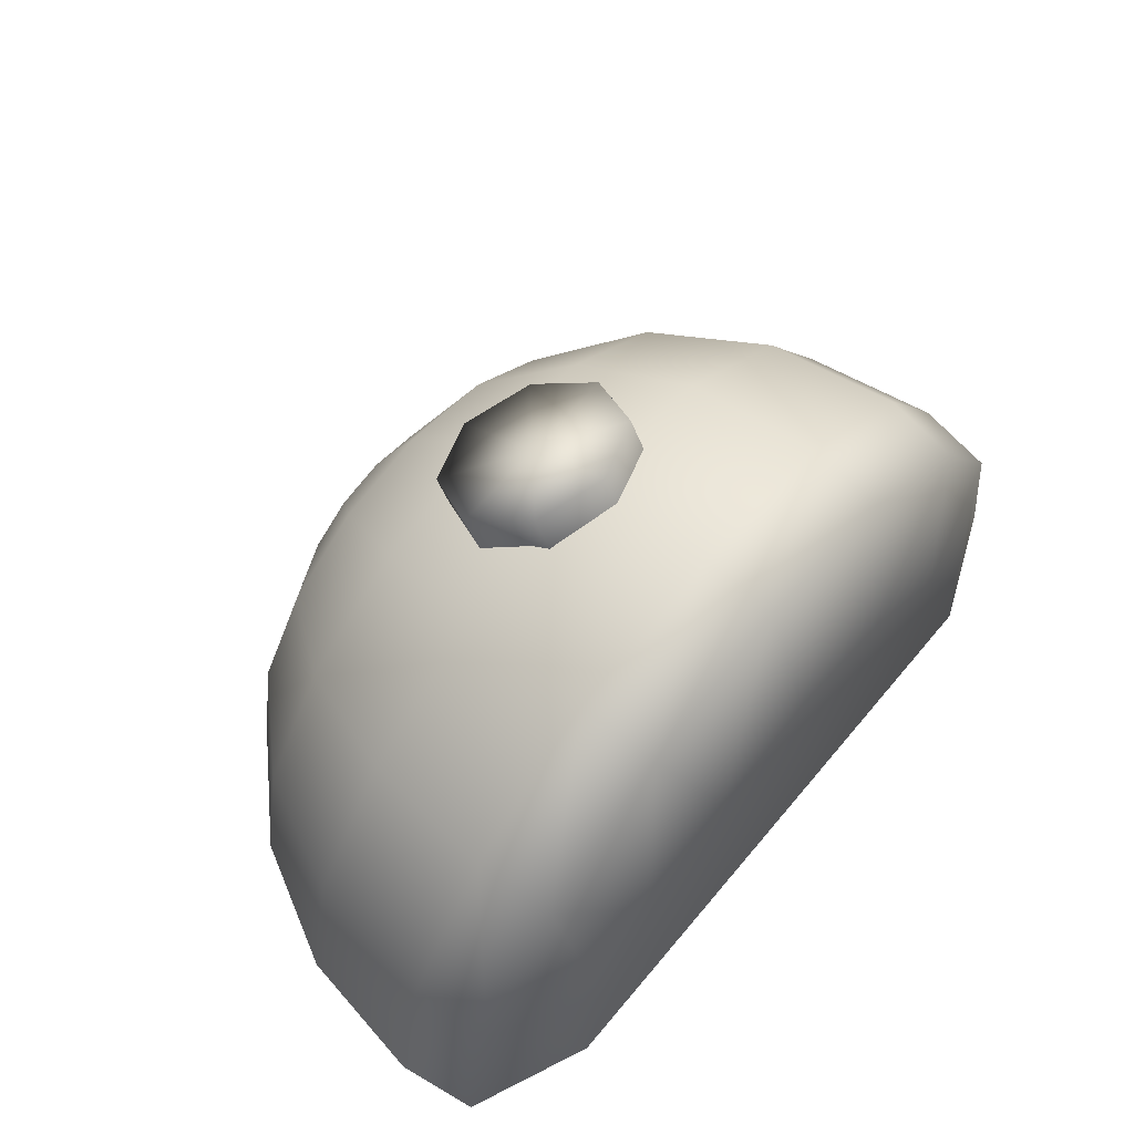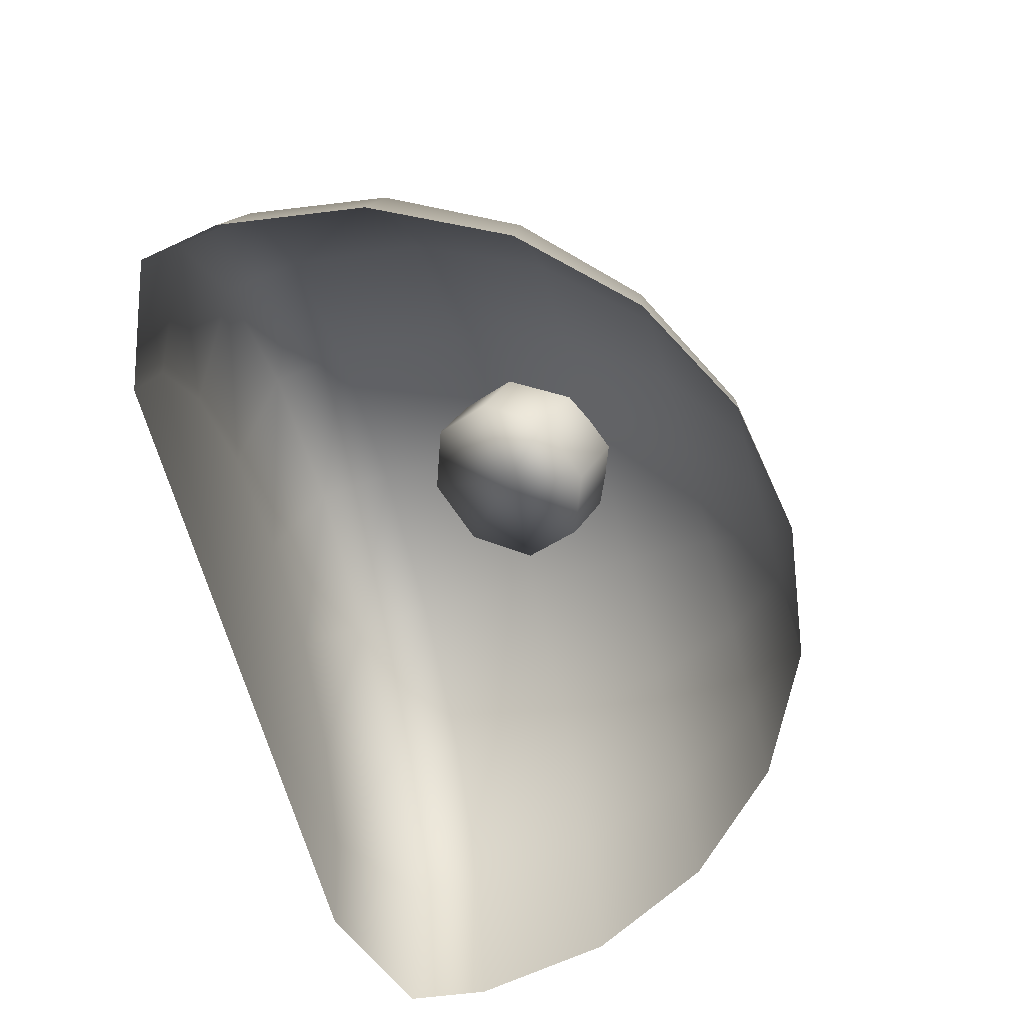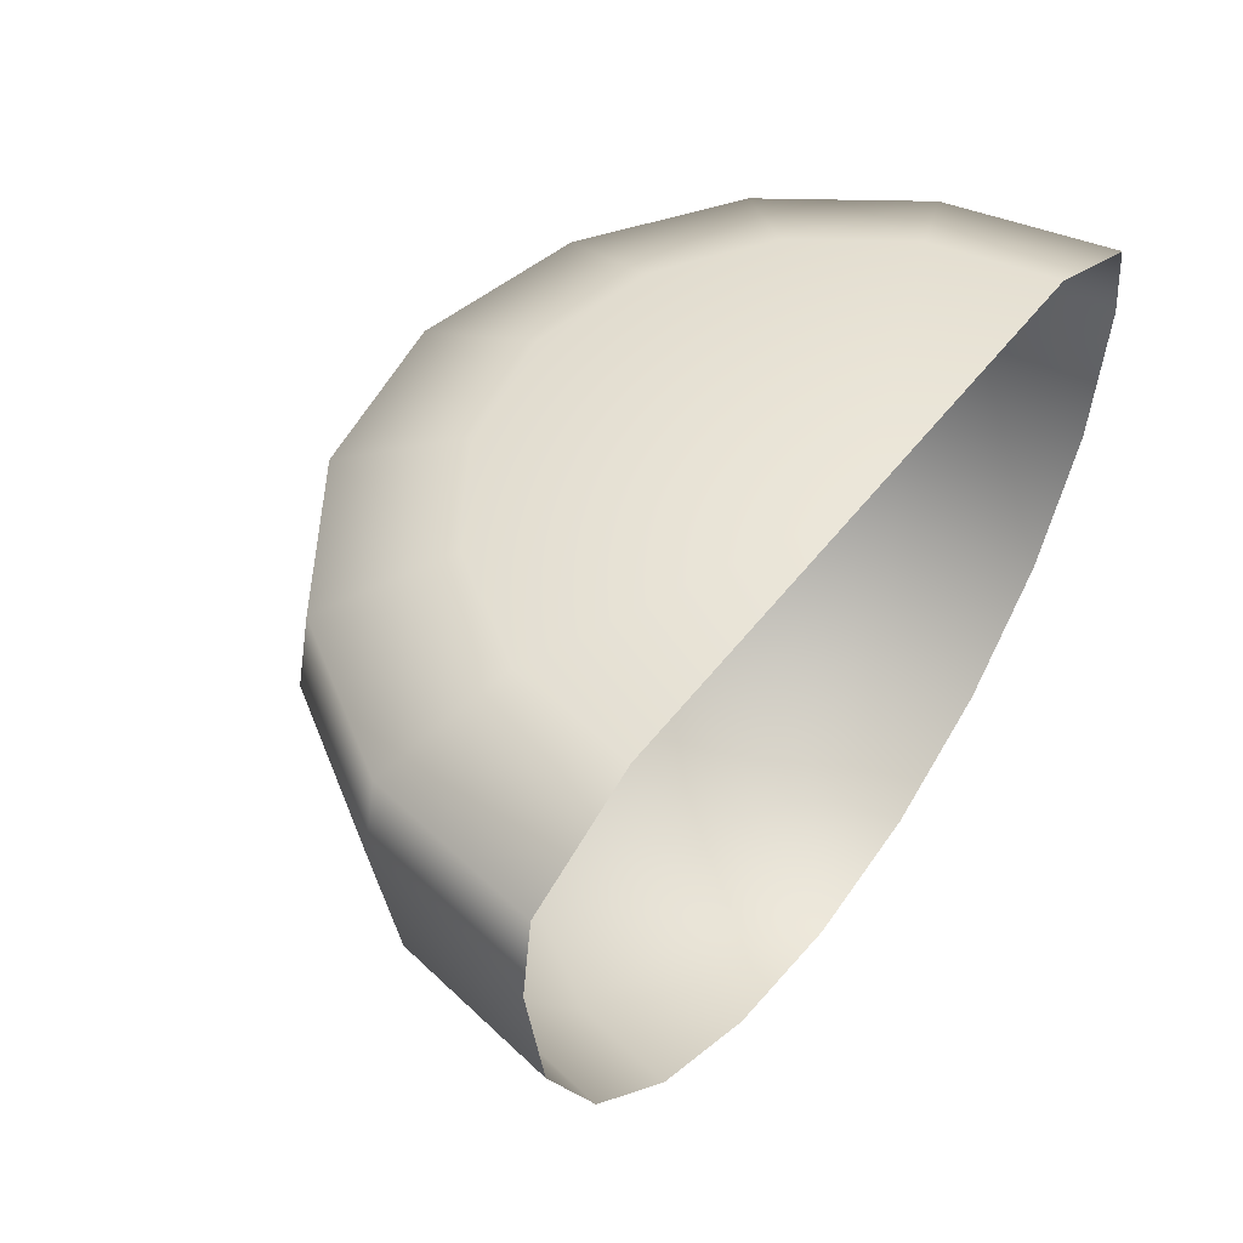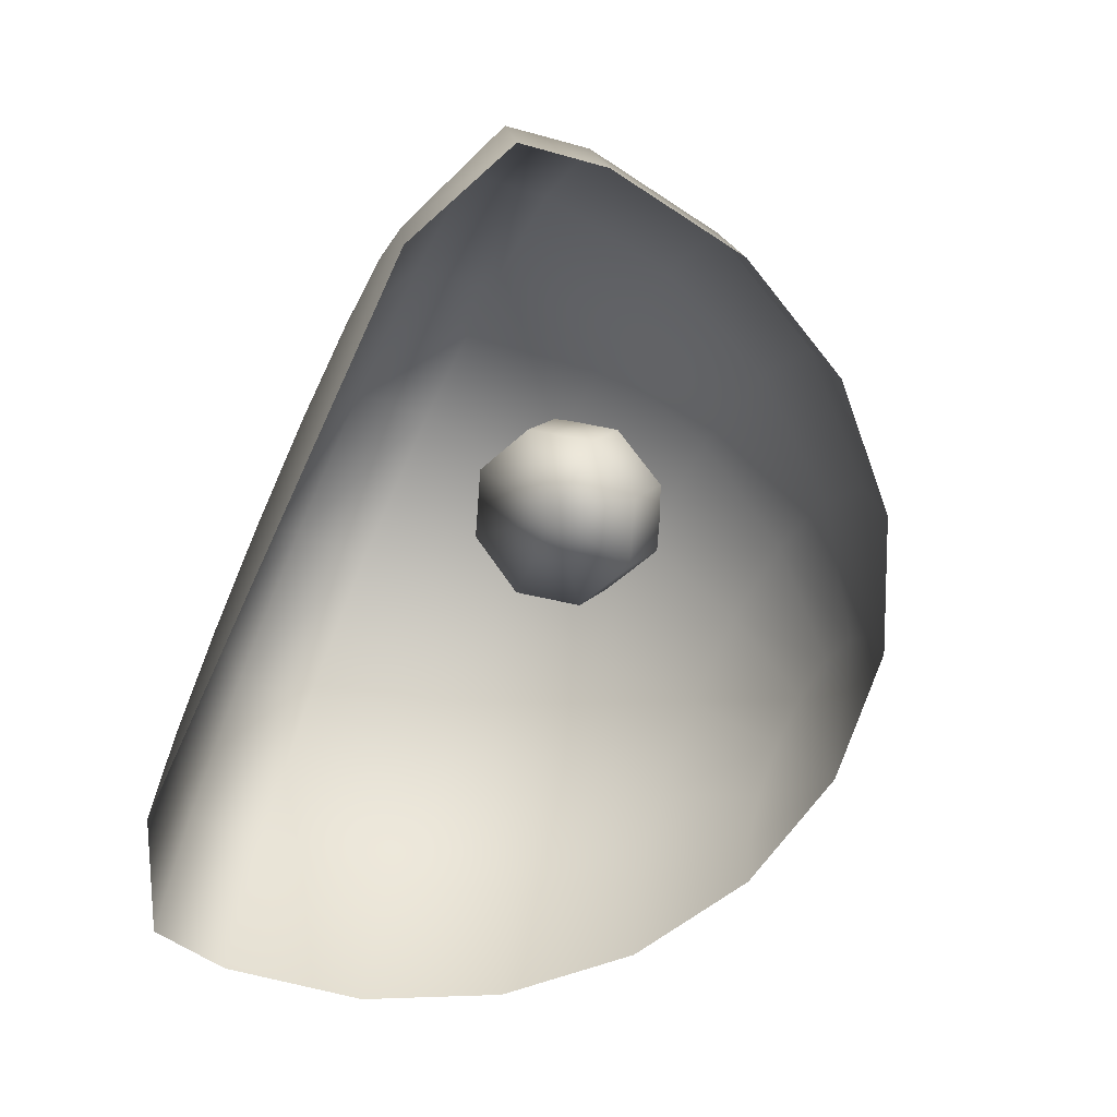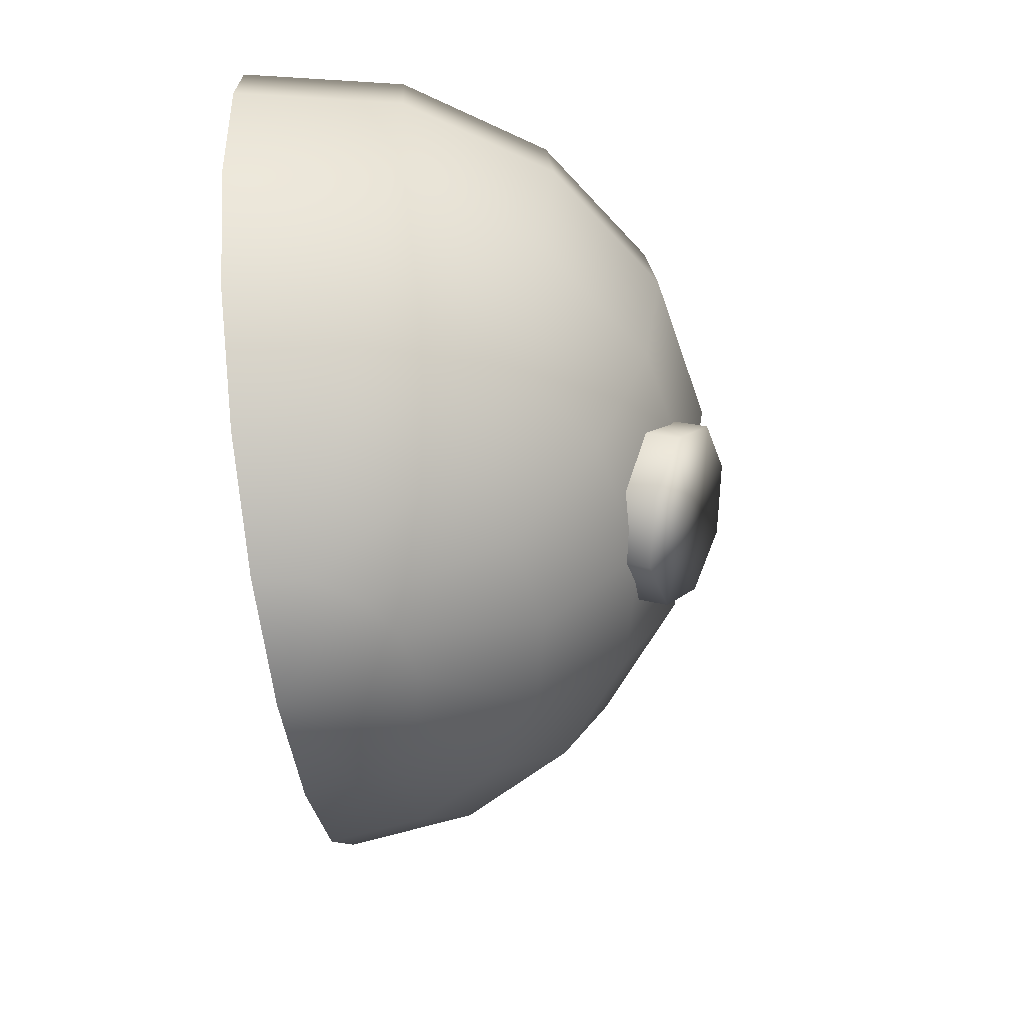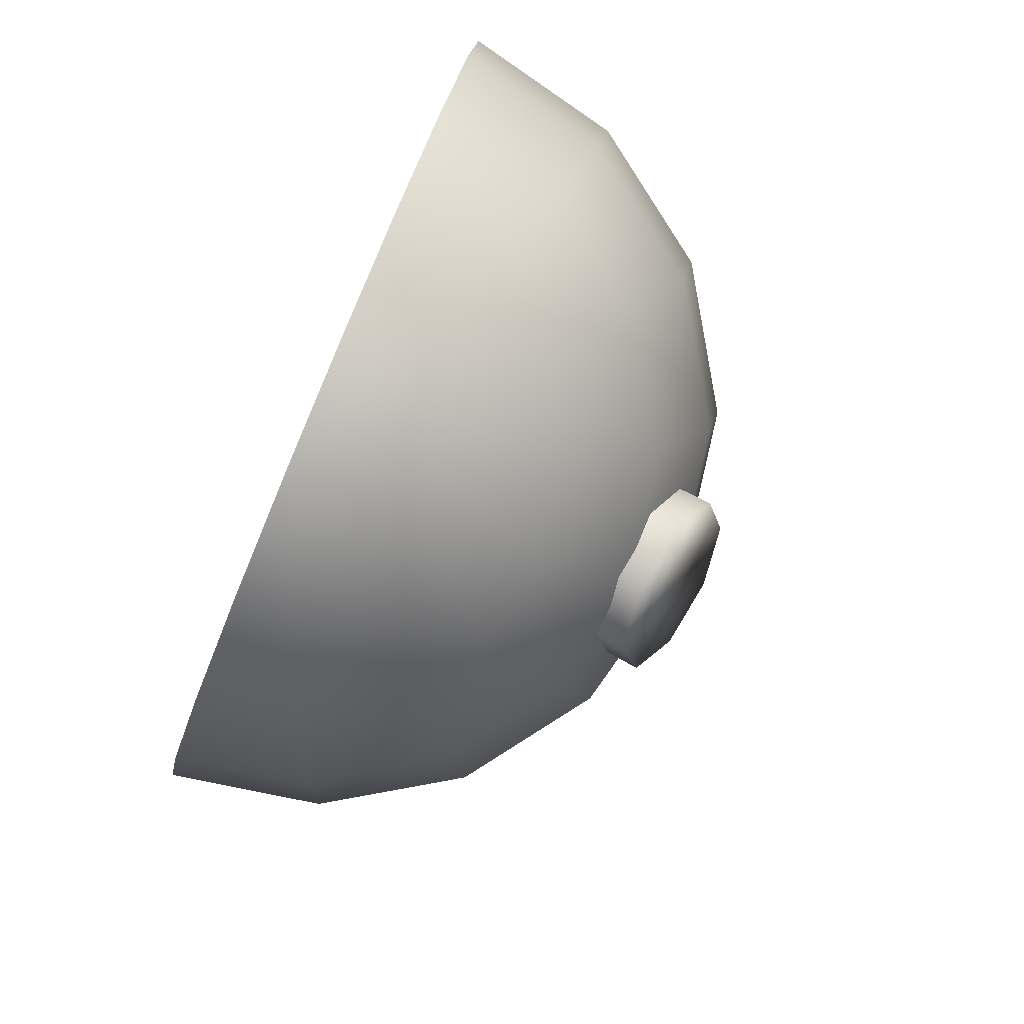
<metadata>
{"format":"obj","ext":"obj","renderer":"f3d","projection":"perspective","resolution":1024,"background":"white","views":[{"elev":62.8,"azim":-50.2,"up":"+Y"},{"elev":-67.2,"azim":105.9,"up":"+Y"},{"elev":48.3,"azim":-54.8,"up":"+Z"},{"elev":-64.0,"azim":65.3,"up":"+Y"},{"elev":-55.7,"azim":97.5,"up":"+Z"},{"elev":-79.5,"azim":67.0,"up":"+Z"}]}
</metadata>
<code>
g decorizer_COL
v 2.457 1.018 -0.2652
v 3.139e-07 8.681e-08 -0.2652
v 1.88 1.88 -0.2652
v 1.88 1.88 -0.2652
v 3.139e-07 8.681e-08 -0.2652
v 1.018 2.457 -0.2652
v 1.018 2.457 -0.2652
v 3.139e-07 8.681e-08 -0.2652
v 1.347e-06 2.659 -0.2652
v 1.347e-06 2.659 -0.2652
v 3.139e-07 8.681e-08 -0.2652
v -1.018 2.457 -0.2652
v -1.018 2.457 -0.2652
v 3.139e-07 8.681e-08 -0.2652
v -1.88 1.88 -0.2652
v -1.88 1.88 -0.2652
v 3.139e-07 8.681e-08 -0.2652
v -2.457 1.018 -0.2652
v -2.457 1.018 -0.2652
v 3.139e-07 8.681e-08 -0.2652
v -2.659 8.76e-07 -0.2652
v 2.659 -7.506e-08 -0.2652
v 3.139e-07 8.681e-08 -0.2652
v 2.457 1.018 -0.2652
v 0.5806 2.475 -3.177
v 0.5806 3.258 -3.574
v -0 3.149 -3.788
v -0 2.366 -3.392
v -0.5806 3.258 -3.574
v -0.5806 2.475 -3.177
v -0.8211 3.52 -3.056
v -0.8211 2.737 -2.659
v -0.5806 3.782 -2.538
v -0.5806 2.999 -2.141
v -0 3.891 -2.324
v -0 3.108 -1.927
v 0.5806 3.782 -2.538
v 0.5806 2.999 -2.141
v 0.8211 3.52 -3.056
v 0.8211 2.737 -2.659
v 0.5806 3.258 -3.574
v 0.5806 2.475 -3.177
v 0.826 0.826 -4.956
v -0 -1.141e-15 -5.141
v 1.079 0.447 -4.956
v 1.571 1.571 -4.419
v 2.053 0.8503 -4.419
v 2.162 2.162 -3.582
v 2.825 1.17 -3.582
v 2.542 2.542 -2.529
v 3.321 1.376 -2.529
v 2.673 2.673 -1.361
v 3.492 1.447 -1.361
v 2.598 2.598 -0.6937
v 3.395 1.406 -0.6937
v 1.88 1.88 -0.2652
v 2.457 1.018 -0.2652
v 1.018 2.457 -0.2652
v 1.406 3.395 -0.6937
v 1.347e-06 2.659 -0.2652
v 1.447 3.492 -1.361
v 1.862e-06 3.674 -0.6937
v -1.018 2.457 -0.2652
v 1.376 3.321 -2.529
v 1.915e-06 3.78 -1.361
v -1.406 3.395 -0.6937
v -1.88 1.88 -0.2652
v 1.17 2.825 -3.582
v 1.821e-06 3.595 -2.529
v -1.447 3.492 -1.361
v -2.598 2.598 -0.6937
v -2.457 1.018 -0.2652
v 0.8503 2.053 -4.419
v 1.549e-06 3.058 -3.582
v -1.376 3.321 -2.529
v -2.673 2.673 -1.361
v -3.395 1.406 -0.6937
v -2.659 8.76e-07 -0.2652
v -3.674 1.314e-06 -0.6937
v -3.492 1.447 -1.361
v -3.78 1.352e-06 -1.361
v 0.447 1.079 -4.956
v -0 -1.141e-15 -5.141
v 1.126e-06 2.222 -4.419
v -1.17 2.825 -3.582
v -2.542 2.542 -2.529
v -3.321 1.376 -2.529
v -3.595 1.286e-06 -2.529
v 5.918e-07 1.168 -4.956
v -0 -1.141e-15 -5.141
v -0.8503 2.053 -4.419
v -2.162 2.162 -3.582
v -2.825 1.17 -3.582
v -3.058 1.094e-06 -3.582
v -0.447 1.079 -4.956
v -0 -1.141e-15 -5.141
v -1.571 1.571 -4.419
v -2.053 0.8503 -4.419
v -2.222 7.946e-07 -4.419
v -0.826 0.826 -4.956
v -0 -1.141e-15 -5.141
v -1.079 0.447 -4.956
v -0 -1.141e-15 -5.141
v -1.168 4.177e-07 -4.956
v -0 -1.141e-15 -5.141
v 1.079 0.447 -4.956
v -0 -1.141e-15 -5.141
v 1.168 -1.1e-15 -4.956
v 2.053 0.8503 -4.419
v 2.222 -9.812e-16 -4.419
v 2.825 1.17 -3.582
v 3.058 -7.955e-16 -3.582
v 3.321 1.376 -2.529
v 3.595 -5.615e-16 -2.529
v 3.492 1.447 -1.361
v 3.78 -3.021e-16 -1.361
v 3.395 1.406 -0.6937
v 3.674 8.441e-15 -0.6937
v 2.457 1.018 -0.2652
v 2.659 -7.506e-08 -0.2652
v -0 2.366 -3.392
v -0 2.737 -2.659
v 0.5806 2.475 -3.177
v -0.5806 2.475 -3.177
v 0.8211 2.737 -2.659
v -0.8211 2.737 -2.659
v 0.5806 2.999 -2.141
v -0.5806 2.999 -2.141
v -0 3.108 -1.927
v 0.5806 3.258 -3.574
v -0 3.52 -3.056
v -0 3.149 -3.788
v 0.8211 3.52 -3.056
v -0.5806 3.258 -3.574
v 0.5806 3.782 -2.538
v -0.8211 3.52 -3.056
v -0 3.891 -2.324
v -0.5806 3.782 -2.538
g decorizer_COL_0
f 3 2 1
f 6 5 4
f 9 8 7
f 12 11 10
f 15 14 13
f 18 17 16
f 21 20 19
f 24 23 22
f 27 26 25
f 28 27 25
f 29 27 28
f 30 29 28
f 31 29 30
f 32 31 30
f 33 31 32
f 34 33 32
f 35 33 34
f 36 35 34
f 37 35 36
f 38 37 36
f 39 37 38
f 40 39 38
f 41 39 40
f 42 41 40
f 45 44 43
f 43 46 45
f 46 47 45
f 46 48 47
f 48 49 47
f 48 50 49
f 50 51 49
f 50 52 51
f 52 53 51
f 52 54 53
f 54 55 53
f 54 56 55
f 56 57 55
f 58 56 54
f 59 58 54
f 59 54 52
f 60 58 59
f 61 52 50
f 61 59 52
f 62 60 59
f 62 59 61
f 63 60 62
f 64 50 48
f 64 61 50
f 65 62 61
f 65 61 64
f 66 63 62
f 66 62 65
f 67 63 66
f 68 64 48
f 68 48 46
f 69 65 64
f 69 64 68
f 70 66 65
f 70 65 69
f 71 67 66
f 71 66 70
f 72 67 71
f 73 68 46
f 73 46 43
f 74 69 68
f 74 68 73
f 75 70 69
f 75 69 74
f 76 71 70
f 76 70 75
f 77 72 71
f 77 71 76
f 78 72 77
f 79 78 77
f 79 77 80
f 80 77 76
f 81 79 80
f 82 73 43
f 43 83 82
f 84 74 73
f 84 73 82
f 85 75 74
f 85 74 84
f 86 76 75
f 80 76 86
f 86 75 85
f 81 80 87
f 87 80 86
f 88 81 87
f 89 84 82
f 82 90 89
f 91 85 84
f 91 84 89
f 92 86 85
f 87 86 92
f 92 85 91
f 88 87 93
f 93 87 92
f 94 88 93
f 95 91 89
f 89 96 95
f 97 92 91
f 93 92 97
f 97 91 95
f 94 93 98
f 98 93 97
f 99 94 98
f 100 97 95
f 98 97 100
f 95 101 100
f 99 98 102
f 102 98 100
f 100 103 102
f 104 99 102
f 102 105 104
f 108 107 106
f 106 109 108
f 109 110 108
f 109 111 110
f 111 112 110
f 111 113 112
f 113 114 112
f 113 115 114
f 115 116 114
f 115 117 116
f 117 118 116
f 117 119 118
f 119 120 118
f 123 122 121
f 121 122 124
f 125 122 123
f 124 122 126
f 127 122 125
f 126 122 128
f 129 122 127
f 128 122 129
f 132 131 130
f 130 131 133
f 134 131 132
f 133 131 135
f 136 131 134
f 135 131 137
f 138 131 136
f 137 131 138

</code>
